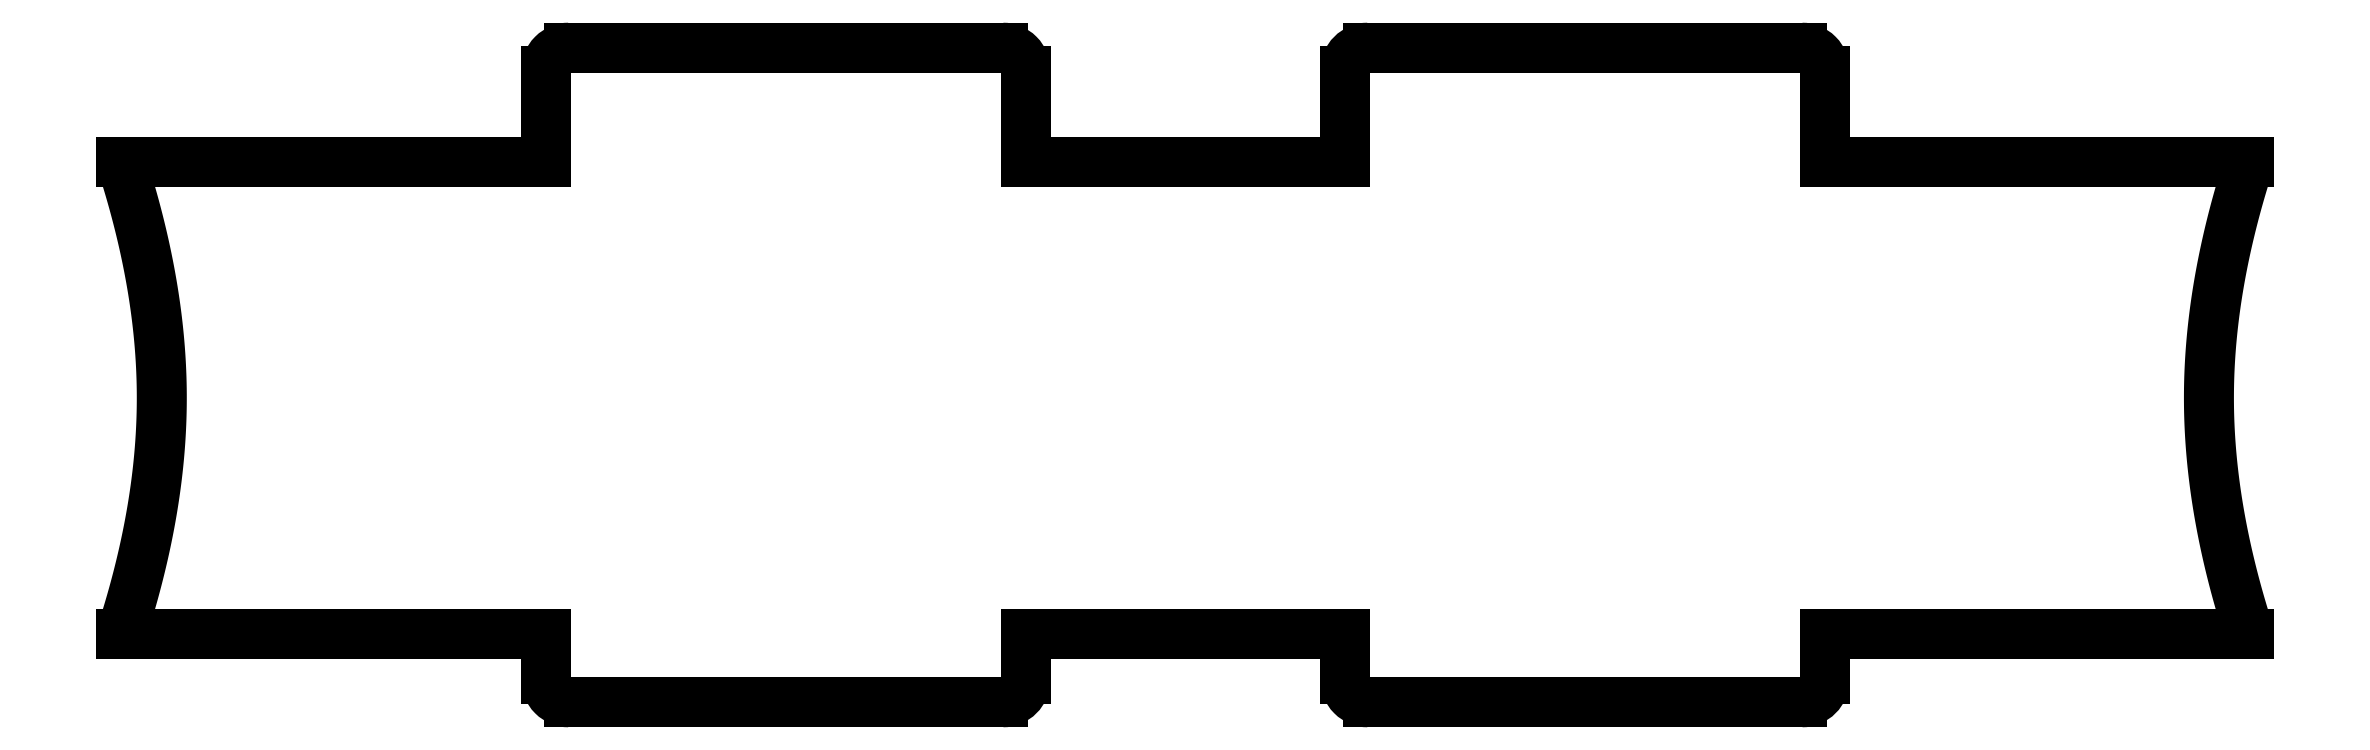
<metadata>
{"format":"dxf","ext":"dxf","renderer":"ezdxf+matplotlib","layout":"modelspace","background":"white","min_lineweight":24,"dpi":150}
</metadata>
<code>
0
SECTION
2
ENTITIES
0
ARC
8
0
10
-45.77
20
-3.4
30
8.339e-58
40
1.7
210
-1.788e-43
220
2.295e-44
230
1
50
180
51
270
0
LINE
8
0
10
-45.77
20
-5.1
30
3.901e-44
11
-13.57
21
-5.1
31
5.775e-42
0
ARC
8
0
10
-13.57
20
-3.4
30
-2.863e-58
40
1.7
210
7.543e-44
220
3.397e-42
230
1
50
270
51
360
0
LINE
8
0
10
-11.87
20
-3.4
30
-1.282e-43
11
-11.87
21
9.799e-11
31
-4.051e-44
0
LINE
8
0
10
-11.87
20
9.799e-11
30
-4.051e-44
11
11.87
21
7.471e-11
31
-8.845e-42
0
LINE
8
0
10
11.87
20
7.471e-11
30
-8.845e-42
11
11.87
21
-3.4
31
-2.838e-43
0
ARC
8
0
10
13.57
20
-3.4
30
9.957e-58
40
1.7
210
-1.669e-43
220
2.295e-44
230
1
50
180
51
270
0
LINE
8
0
10
13.57
20
-5.1
30
3.901e-44
11
45.77
21
-5.1
31
1.686e-41
0
ARC
8
0
10
45.77
20
-3.4
30
-3.983e-58
40
1.7
210
-5.561e-43
220
9.917e-42
230
1
50
-90
51
0
0
LINE
8
0
10
47.47
20
-3.4
30
9.453e-43
11
47.47
21
1.238e-10
31
2.621e-43
0
LINE
8
0
10
47.47
20
1.238e-10
30
2.621e-43
11
79
21
2.035e-11
31
-3.93e-41
0
SPLINE
8
0
70
4
71
5
72
21
73
15
74
0
42
1e-09
43
1e-10
44
1e-10
40
0
40
0
40
0
40
0
40
0
40
0
40
0.1
40
0.2
40
0.3
40
0.4
40
0.5
40
0.6
40
0.7
40
0.8
40
0.9
40
1
40
1
40
1
40
1
40
1
40
1
41
1
41
1
41
1
41
1
41
1
41
1
41
1
41
1
41
1
41
1
41
1
41
1
41
1
41
1
41
1
10
79
20
35
30
0
10
78.77
20
34.3
30
0
10
78.34
20
32.9
30
0
10
77.74
20
30.8
30
0
10
77.07
20
28
30
0
10
76.45
20
24.5
30
0
10
76.07
20
21
30
0
10
75.93
20
17.5
30
0
10
76.07
20
14
30
0
10
76.45
20
10.5
30
0
10
77.07
20
7
30
0
10
77.74
20
4.2
30
0
10
78.34
20
2.1
30
0
10
78.77
20
0.7
30
0
10
79
20
2.035e-11
30
0
0
LINE
8
0
10
79
20
35
30
0
11
47.47
21
35
31
-2.745e-42
0
LINE
8
0
10
47.47
20
35
30
-2.745e-42
11
47.47
21
41.8
31
8.12e-42
0
ARC
8
0
10
45.77
20
41.8
30
-6.021e-46
40
1.7
210
-4.777e-42
220
-4.853e-42
230
1
50
0
51
90
0
LINE
8
0
10
45.77
20
43.5
30
3.956e-44
11
13.57
21
43.5
31
-3.237e-42
0
ARC
8
0
10
13.57
20
41.8
30
-1.952e-56
40
1.7
210
-2.039e-42
220
1.904e-42
230
1
50
90
51
180
0
LINE
8
0
10
11.87
20
41.8
30
-3.467e-42
11
11.87
21
35
31
-2.72e-42
0
LINE
8
0
10
11.87
20
35
30
-2.72e-42
11
-11.87
21
35
31
-4.389e-42
0
LINE
8
0
10
-11.87
20
35
30
-4.389e-42
11
-11.87
21
41.8
31
8.233e-44
0
ARC
8
0
10
-13.57
20
41.8
30
-1.762e-61
40
1.7
210
-4.843e-44
220
3.393e-56
230
1
50
0
51
90
0
LINE
8
0
10
-13.57
20
43.5
30
9.356e-63
11
-45.77
21
43.5
31
-1.35e-44
0
ARC
8
0
10
-45.77
20
41.8
30
1.245e-57
40
1.7
210
2.641e-43
220
7.943e-45
230
1
50
90
51
180
0
LINE
8
0
10
-47.47
20
41.8
30
4.49e-43
11
-47.47
21
35
31
-1.861e-43
0
LINE
8
0
10
-47.47
20
35
30
-1.861e-43
11
-79
21
35
31
2.999e-42
0
SPLINE
8
0
70
4
71
5
72
21
73
15
74
0
42
1e-09
43
1e-10
44
1e-10
40
0
40
0
40
0
40
0
40
0
40
0
40
0.1
40
0.2
40
0.3
40
0.4
40
0.5
40
0.6
40
0.7
40
0.8
40
0.9
40
1
40
1
40
1
40
1
40
1
40
1
41
1
41
1
41
1
41
1
41
1
41
1
41
1
41
1
41
1
41
1
41
1
41
1
41
1
41
1
41
1
10
-79
20
35
30
0
10
-78.77
20
34.3
30
0
10
-78.34
20
32.9
30
0
10
-77.74
20
30.8
30
0
10
-77.07
20
28
30
0
10
-76.45
20
24.5
30
0
10
-76.07
20
21
30
0
10
-75.93
20
17.5
30
0
10
-76.07
20
14
30
0
10
-76.45
20
10.5
30
0
10
-77.07
20
7
30
0
10
-77.74
20
4.2
30
0
10
-78.34
20
2.1
30
0
10
-78.77
20
0.7
30
0
10
-79
20
2.415e-11
30
0
0
LINE
8
0
10
-79
20
2.415e-11
30
0
11
-47.47
21
5.849e-11
31
1.305e-41
0
LINE
8
0
10
-47.47
20
5.849e-11
30
1.305e-41
11
-47.47
21
-3.4
31
-3.039e-43
0
ENDSEC
0
EOF

</code>
